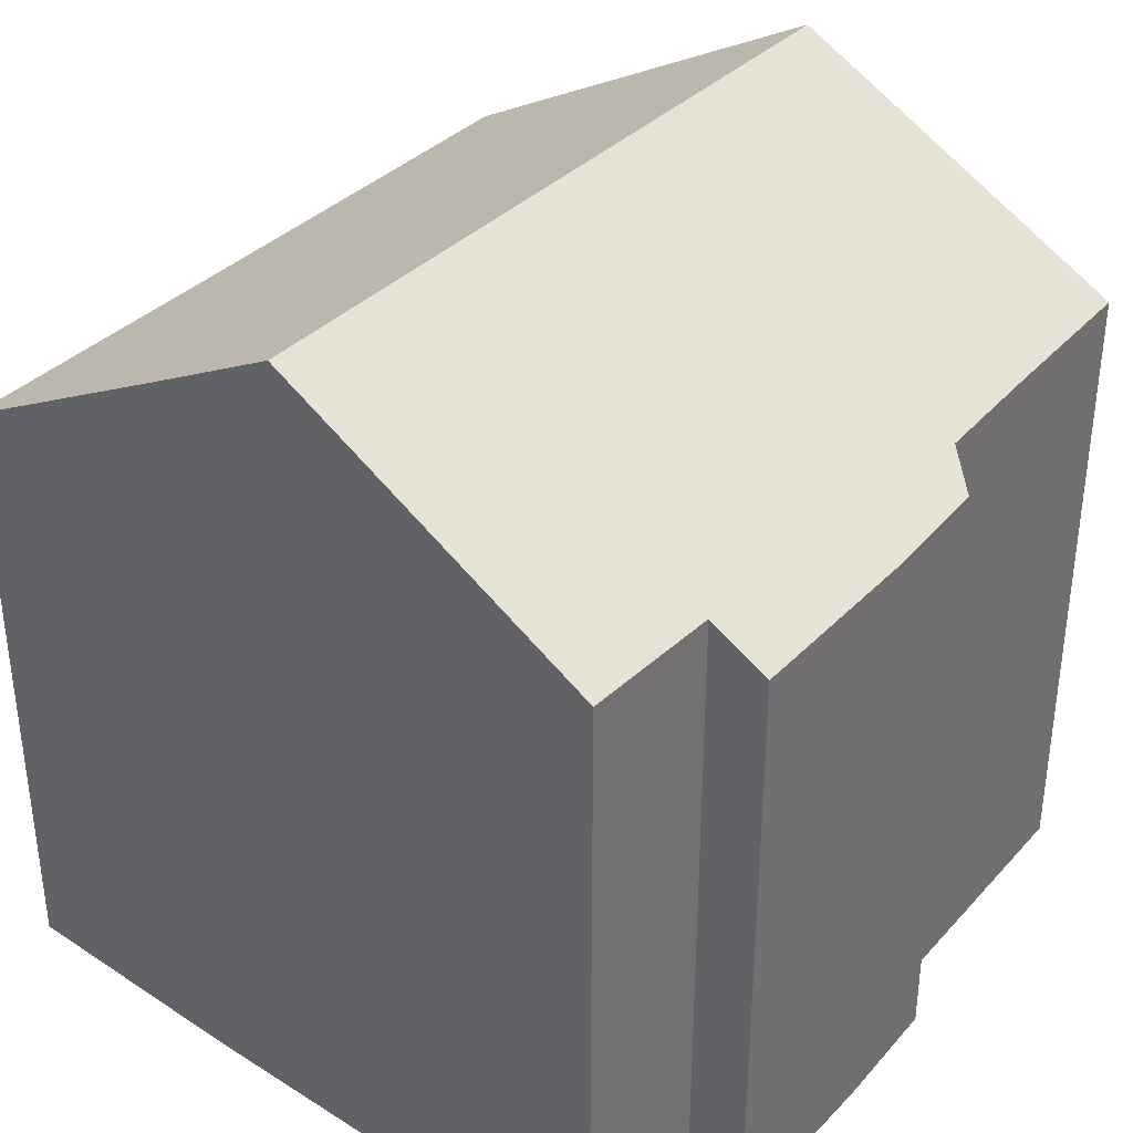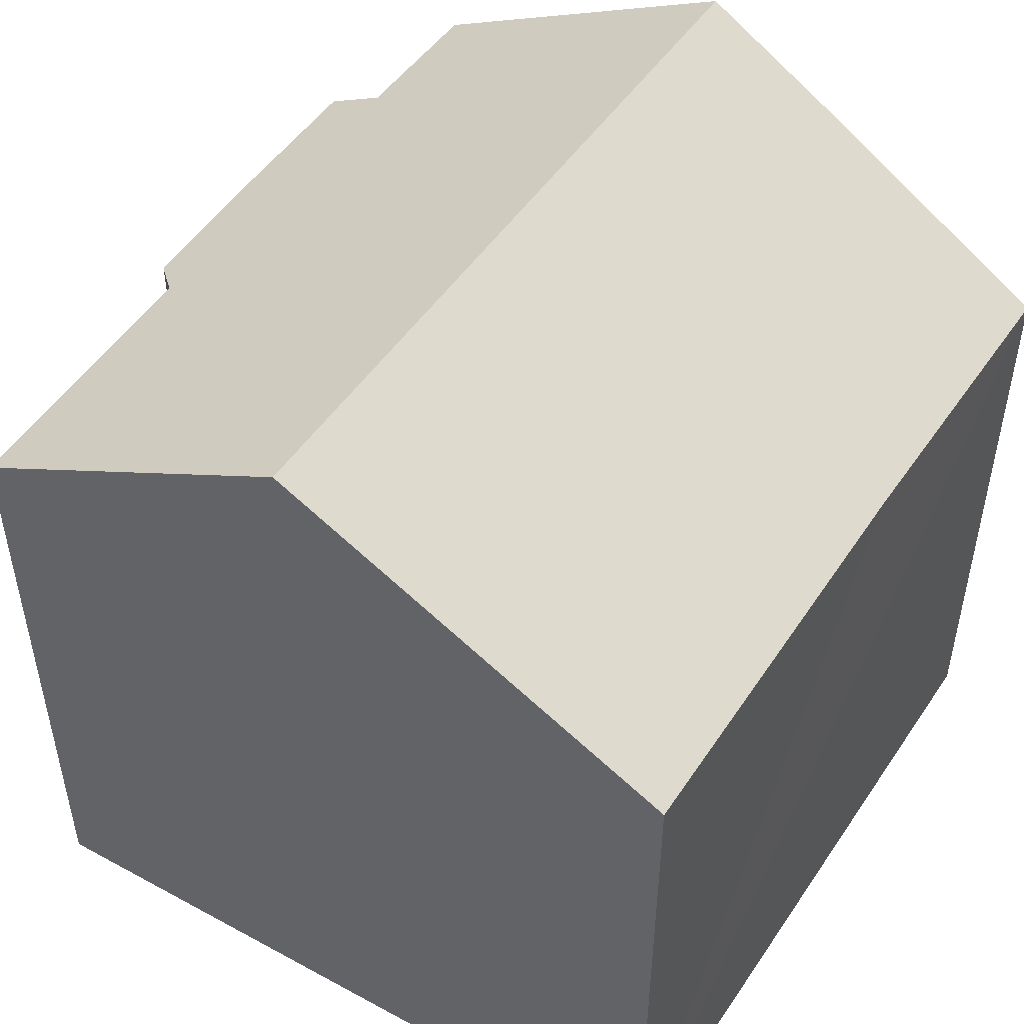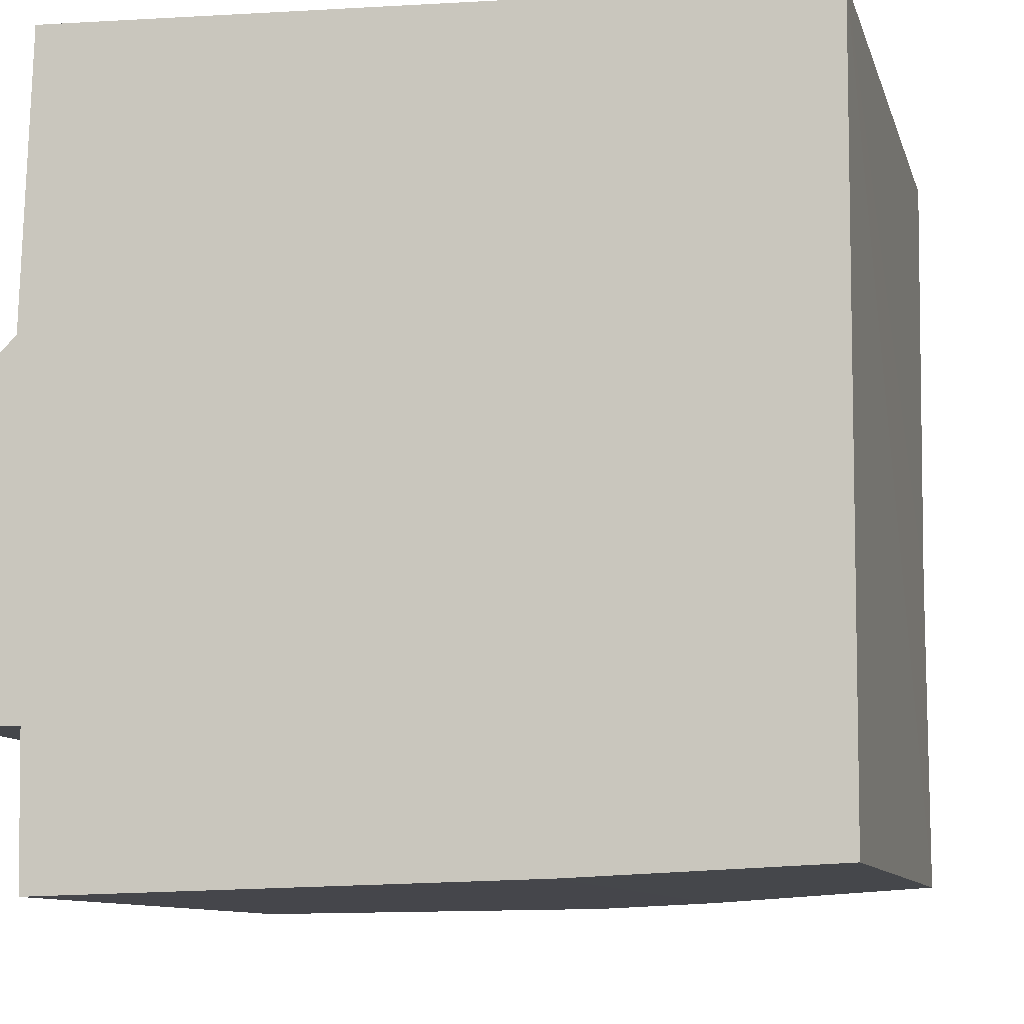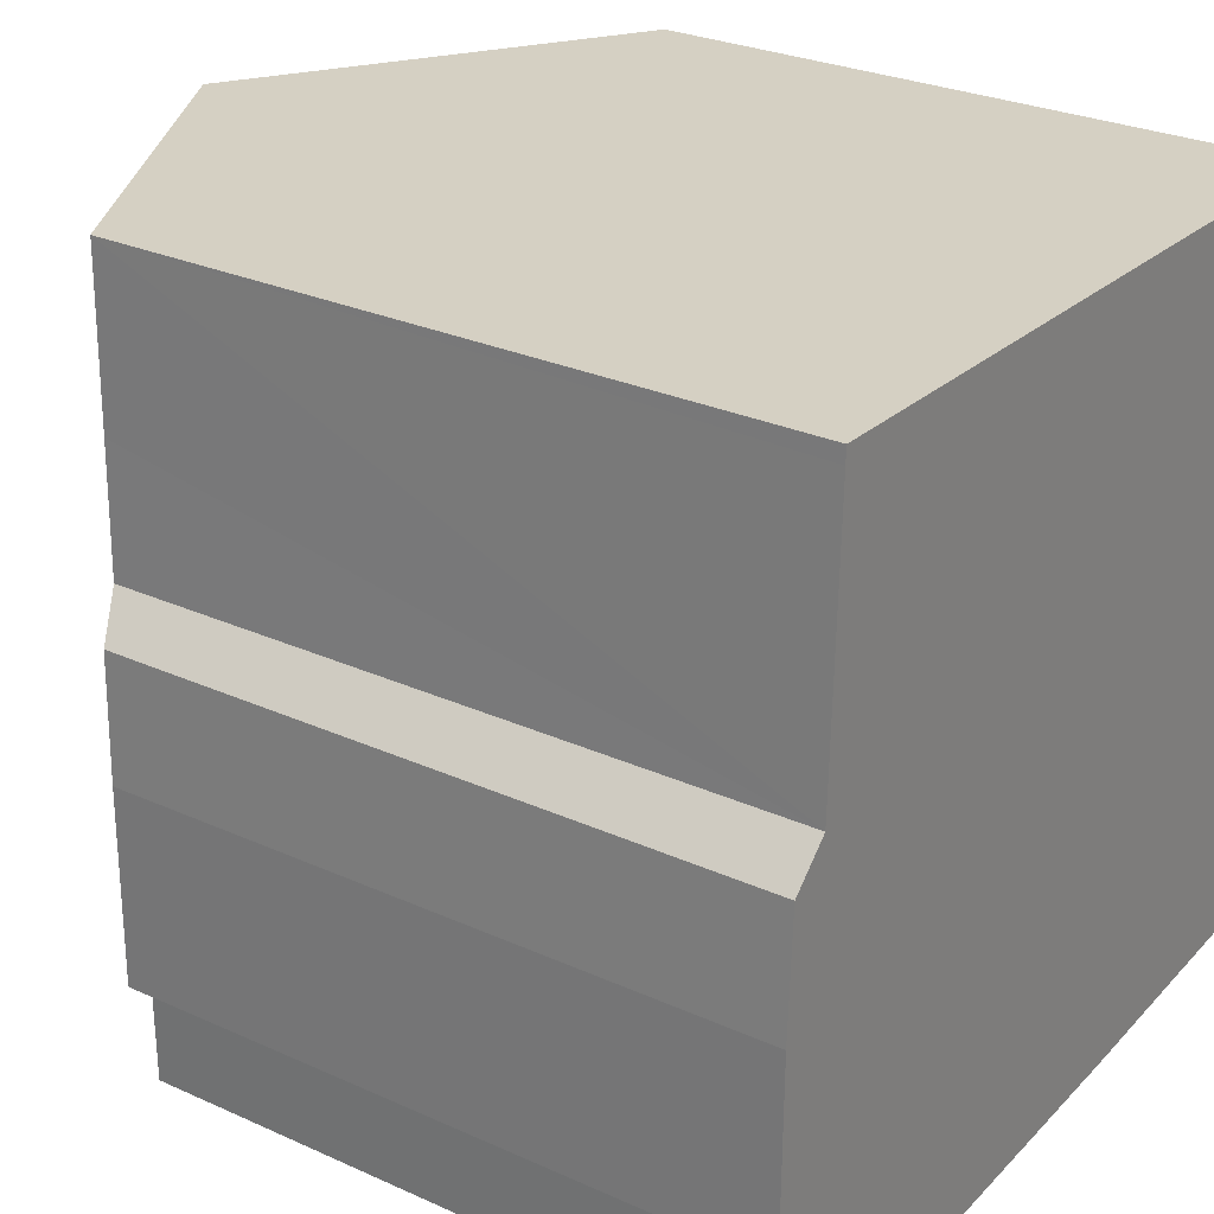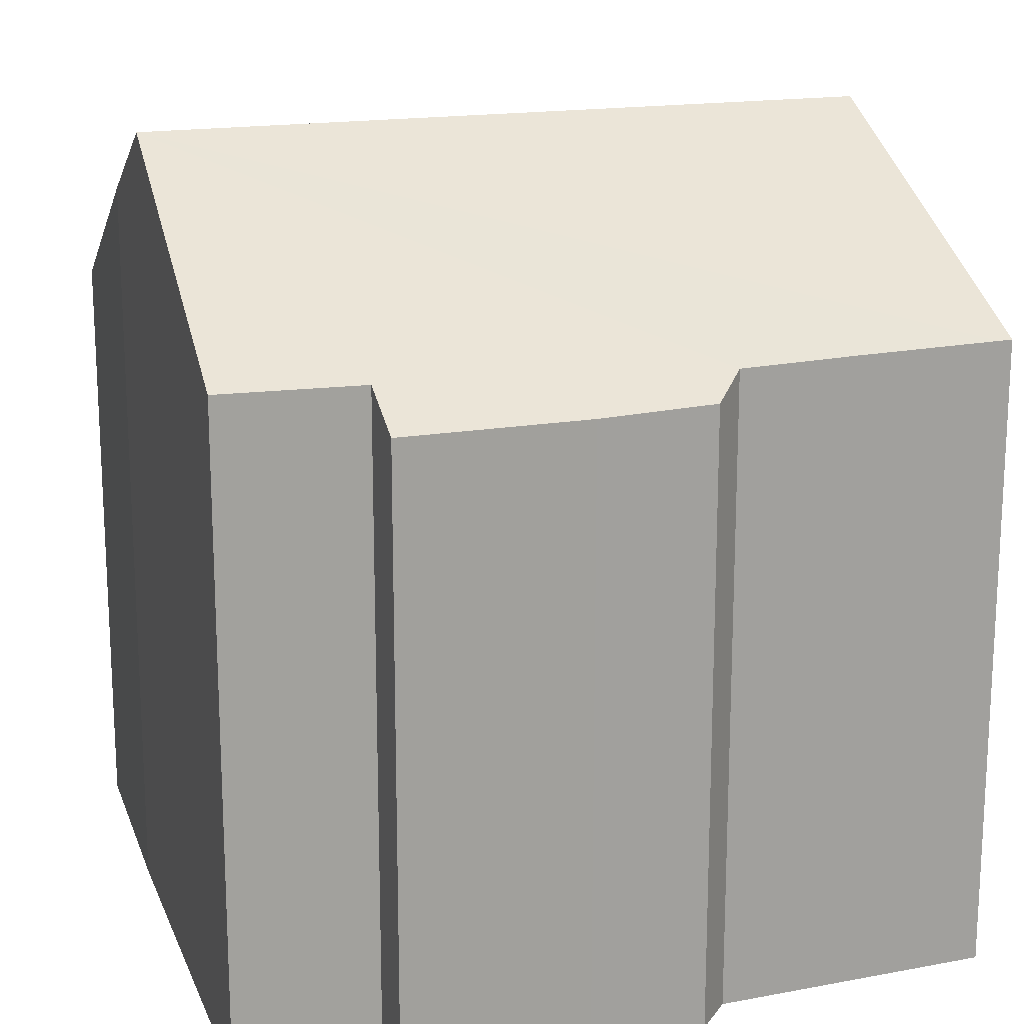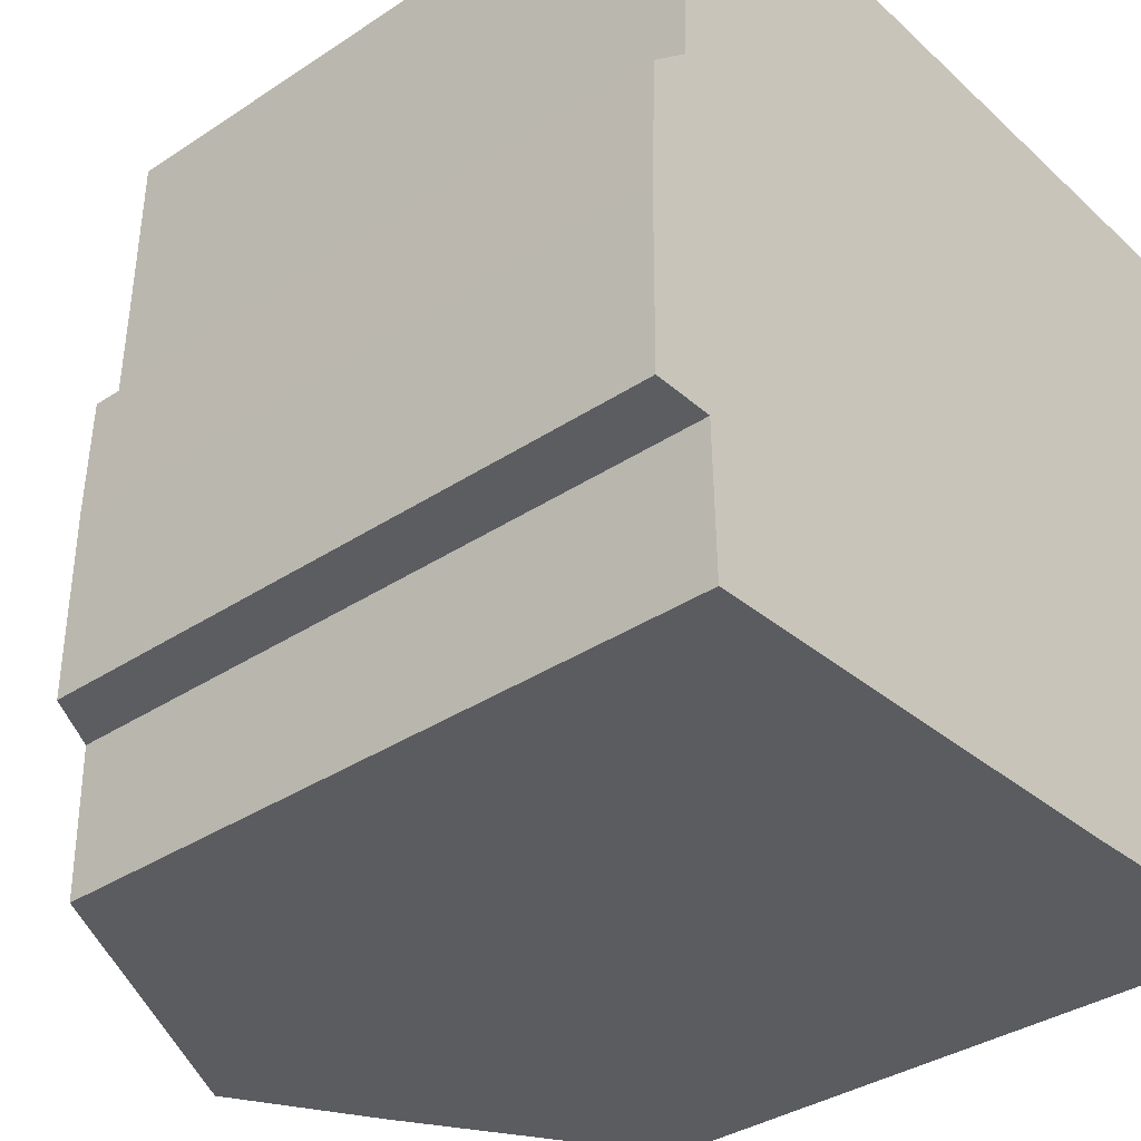
<metadata>
{"format":"obj","ext":"obj","renderer":"f3d","projection":"perspective","resolution":1024,"background":"white","views":[{"elev":36.2,"azim":-142.1,"up":"+Y"},{"elev":49.7,"azim":33.0,"up":"+Y"},{"elev":-9.8,"azim":13.9,"up":"+Z"},{"elev":27.7,"azim":-55.4,"up":"+Z"},{"elev":17.2,"azim":-108.8,"up":"+Y"},{"elev":-35.7,"azim":-48.9,"up":"+Z"}]}
</metadata>
<code>
v  7.993 11.48 -2.026
v  11.72 9.453 2.856
v  11.73 9.432 -1.866
v  5.866 12.64 -2.078
v  5.939 12.64 9.337
v  11.8 9.432 9.123
v  0.022 9.423 2.865
v  0.901 9.915 -0.006
v  0 9.421 5.769e-16
v  0.948 9.948 -2.197
v  0.101 9.46 4.675
v  0.671 9.771 5.208
v  0.736 9.8 7.064
v  0.795 9.824 9.296
v  0.801 9.827 9.524
v  4.342 11.77 9.395
v  0.948 1.345e-16 -2.197
v  0.901 3.674e-19 -0.006
v  0.022 -1.754e-16 2.865
v  0 0 0
v  0.101 -2.863e-16 4.675
v  0.671 -3.189e-16 5.208
v  0.795 -5.692e-16 9.296
v  0.801 -5.832e-16 9.524
v  0.736 -4.325e-16 7.064
v  7.993 1.241e-16 -2.026
v  5.866 1.272e-16 -2.078
v  11.73 1.143e-16 -1.866
v  4.342 -5.753e-16 9.395
v  11.8 -5.586e-16 9.123
v  5.939 -5.717e-16 9.337
v  11.72 -1.749e-16 2.856
g defaultobject
f 1 2 3
f 2 1 4
f 2 4 5
f 2 5 6
f 7 8 9
f 8 4 10
f 4 8 7
f 4 7 11
f 4 11 12
f 4 12 13
f 4 13 14
f 4 14 15
f 4 15 16
f 4 16 5
f 17 8 10
f 8 17 18
f 9 19 7
f 19 9 20
f 7 21 11
f 21 7 19
f 22 13 12
f 13 22 14
f 14 22 15
f 15 22 23
f 15 23 24
f 23 22 25
f 18 9 8
f 9 18 20
f 1 10 4
f 10 1 26
f 10 26 27
f 10 27 17
f 3 26 1
f 26 3 28
f 11 22 12
f 22 11 21
f 16 6 5
f 6 16 15
f 6 15 24
f 6 24 29
f 6 29 30
f 30 29 31
f 30 2 6
f 2 30 3
f 3 30 28
f 28 30 32
f 23 29 24
f 29 23 25
f 29 25 31
f 31 25 30
f 30 25 32
f 32 25 22
f 32 22 21
f 32 21 19
f 32 19 20
f 32 20 18
f 32 18 28
f 28 18 17
f 28 17 27
f 28 27 26

</code>
